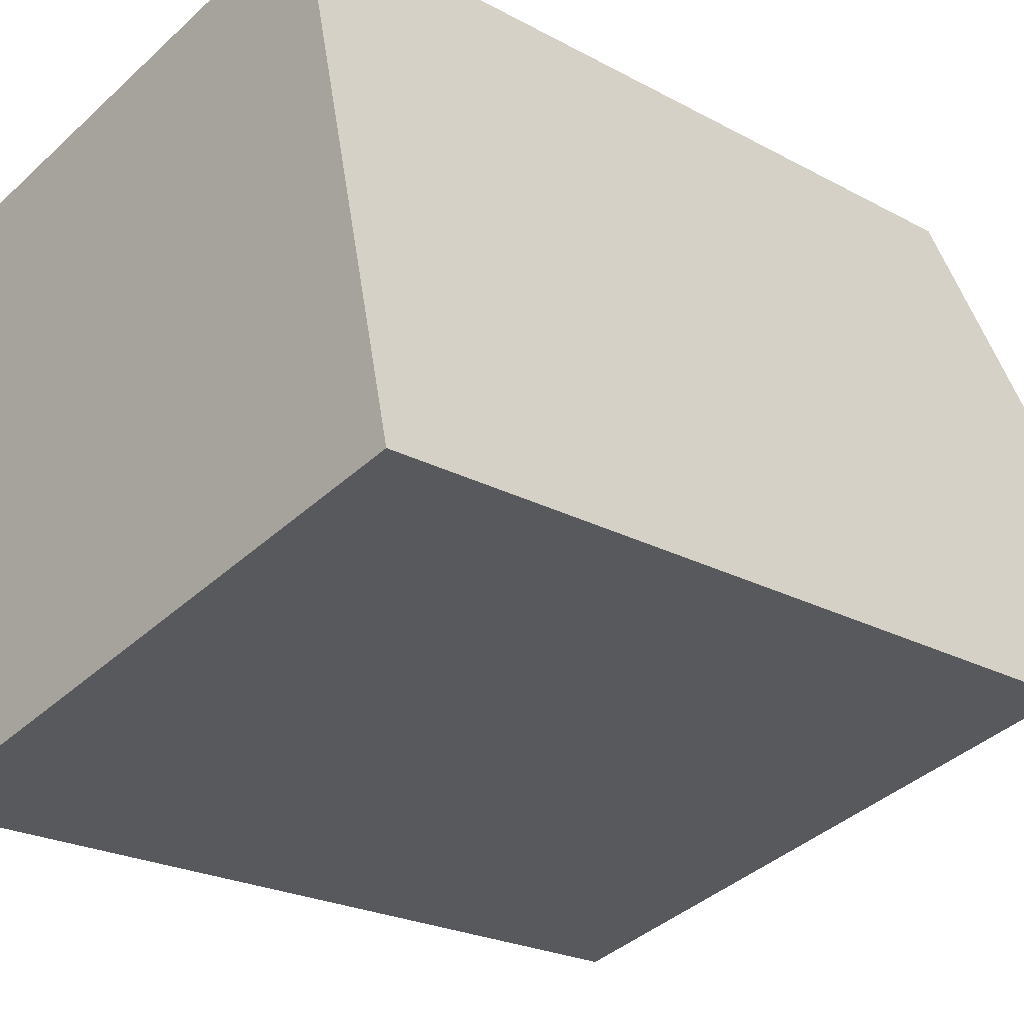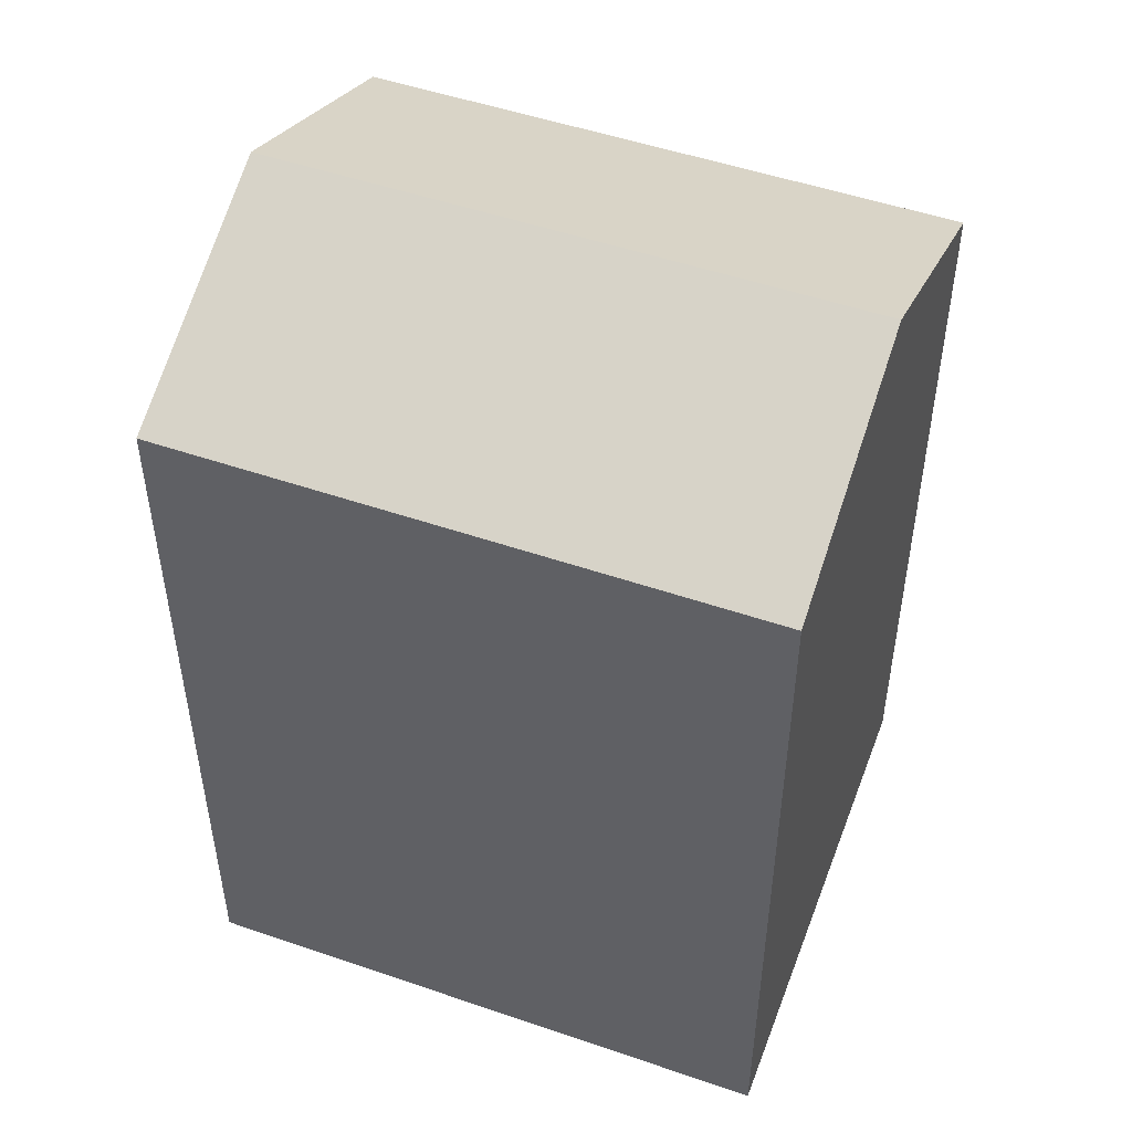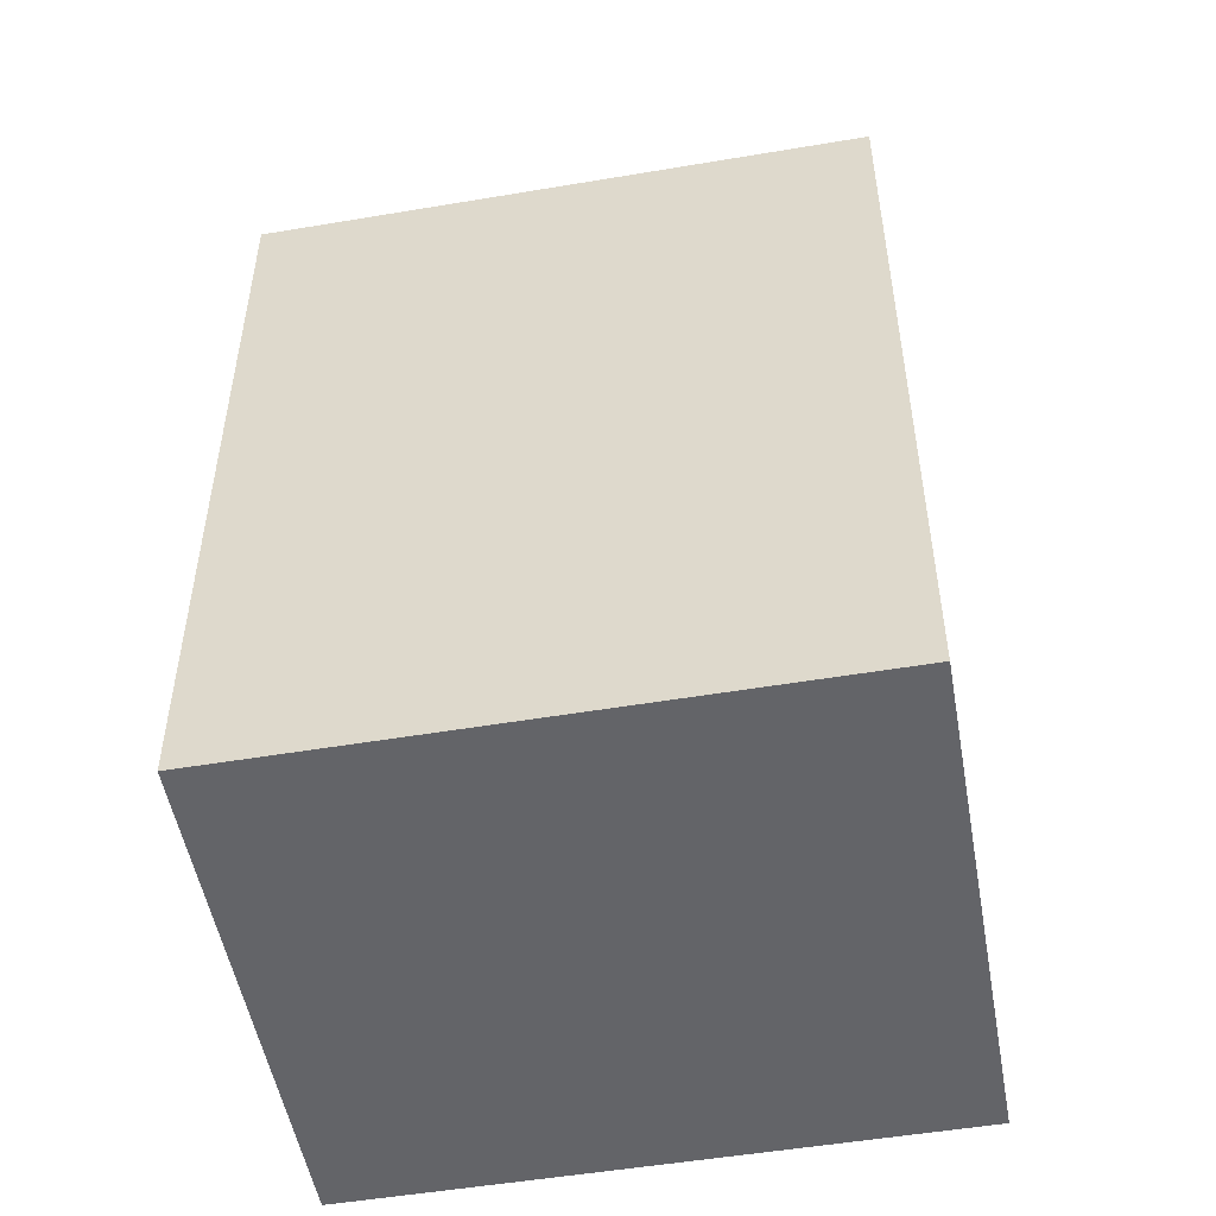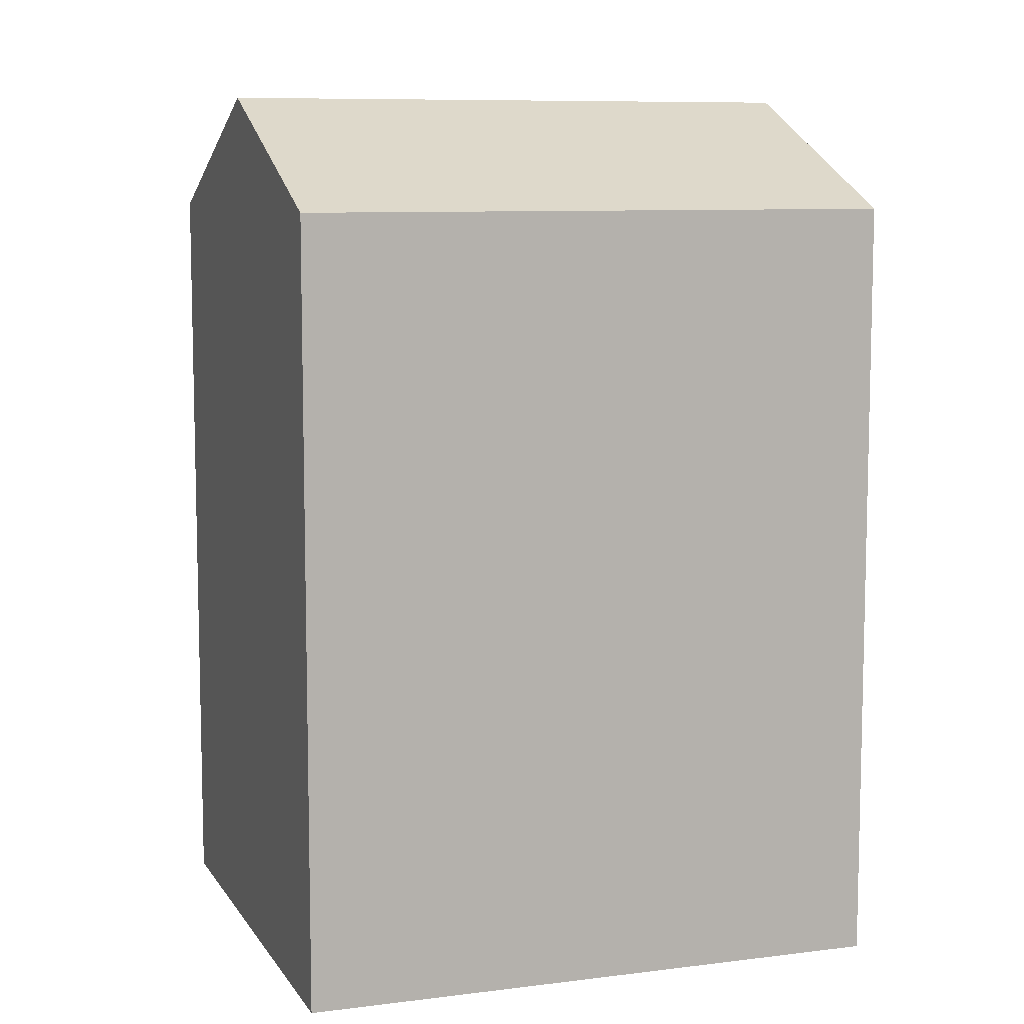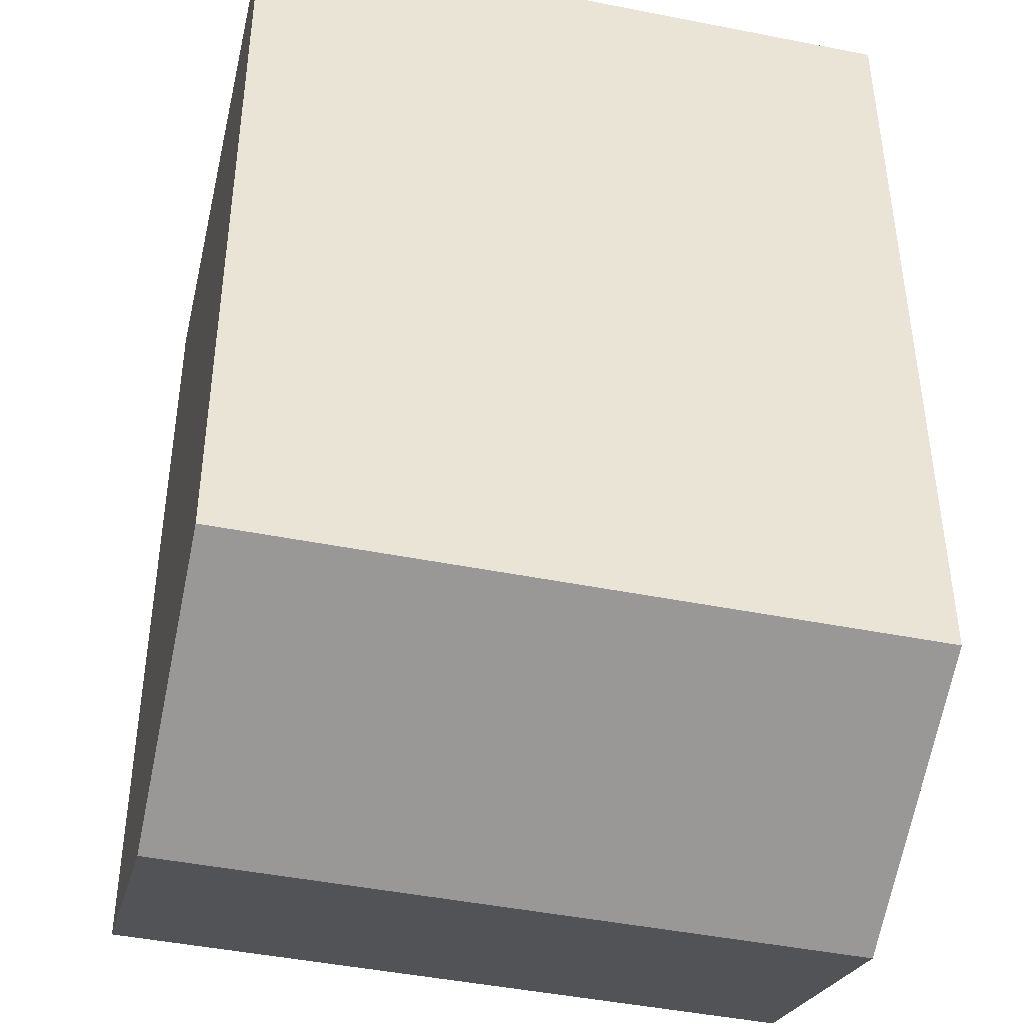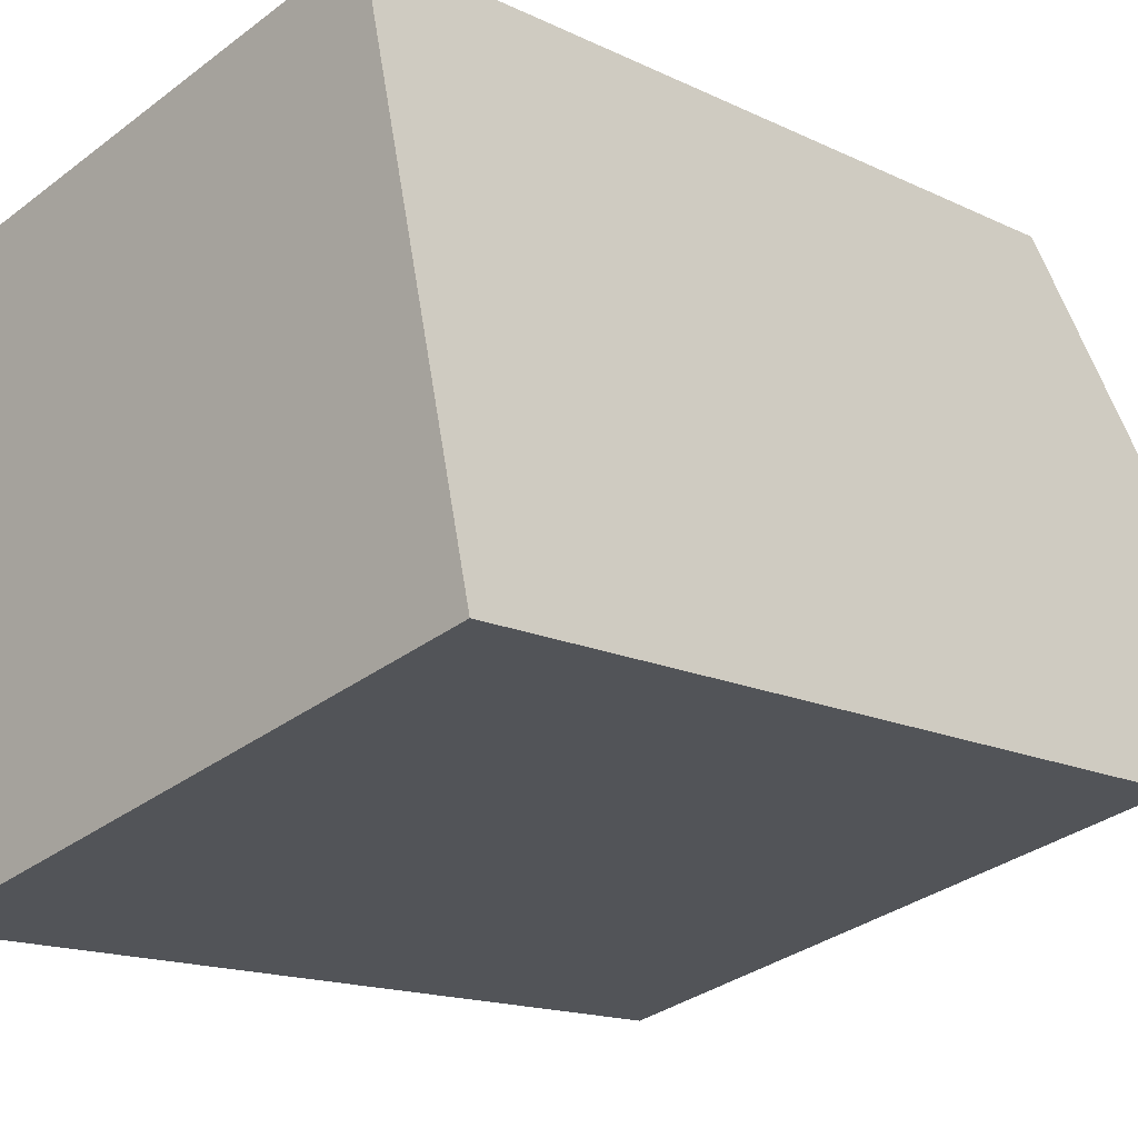
<metadata>
{"format":"obj","ext":"obj","renderer":"f3d","projection":"perspective","resolution":1024,"background":"white","views":[{"elev":-22.6,"azim":46.8,"up":"+Z"},{"elev":50.1,"azim":7.7,"up":"+Y"},{"elev":-51.3,"azim":-2.6,"up":"+Y"},{"elev":8.7,"azim":148.0,"up":"+Y"},{"elev":44.7,"azim":179.9,"up":"+Z"},{"elev":-15.2,"azim":44.2,"up":"+Z"}]}
</metadata>
<code>
v  16.08 1.808e-16 -2.953
v  2.847 7.763e-16 -12.68
v  17.51 5.69e-16 -9.292
v  14.66 -2.073e-16 3.386
v  0 0 0
v  1.424 3.882e-16 -6.339
v  0.000419 19.65 -0.0006226
v  16.08 22.47 -2.954
v  1.424 22.47 -6.34
v  14.66 19.65 3.385
v  17.51 19.65 -9.293
v  2.848 19.65 -12.68
g defaultobject
f 1 2 3
f 2 1 4
f 2 4 5
f 2 5 6
f 7 8 9
f 8 7 10
f 9 11 12
f 11 9 8
f 11 1 3
f 1 11 4
f 4 11 10
f 10 11 8
f 7 6 5
f 6 7 2
f 2 7 12
f 12 7 9
f 4 7 5
f 7 4 10
f 12 3 2
f 3 12 11

</code>
